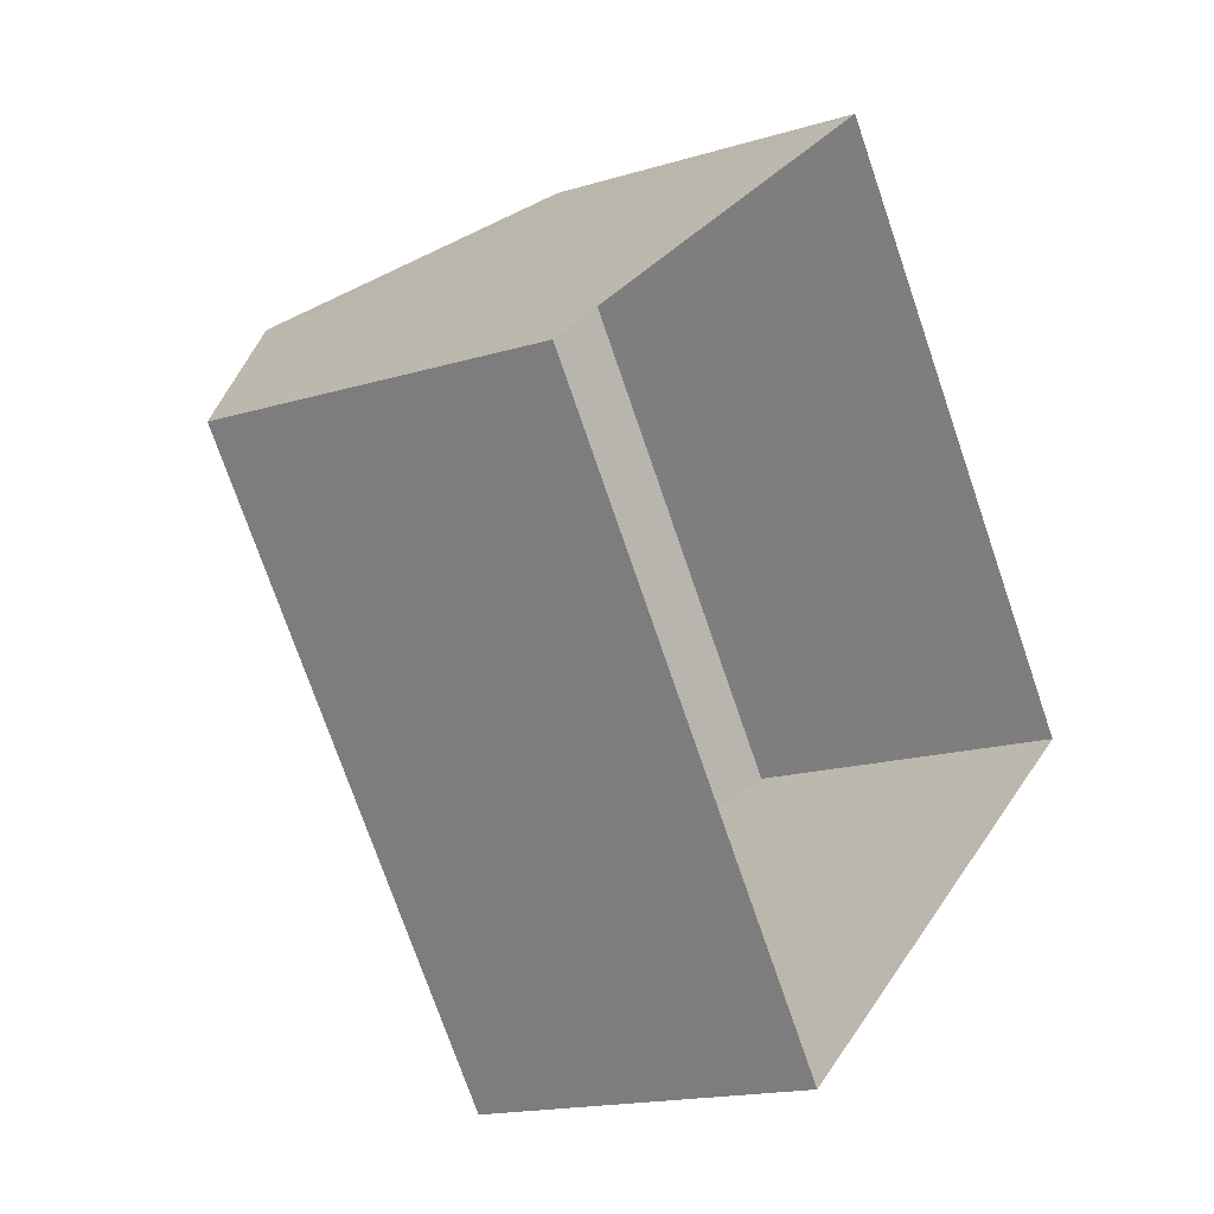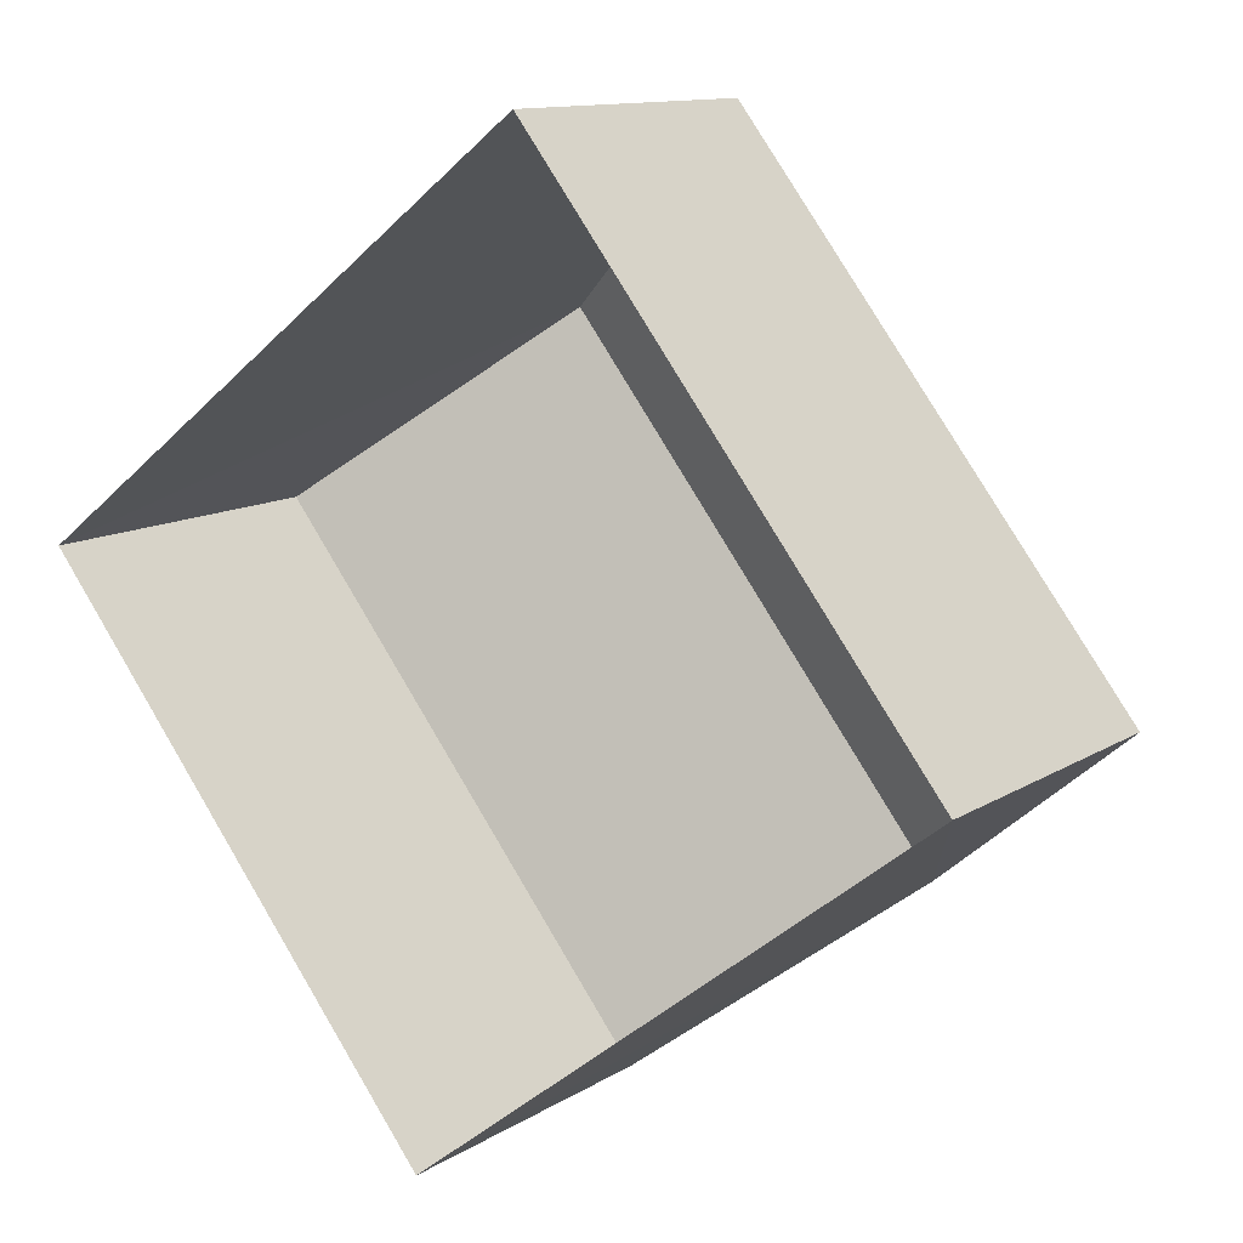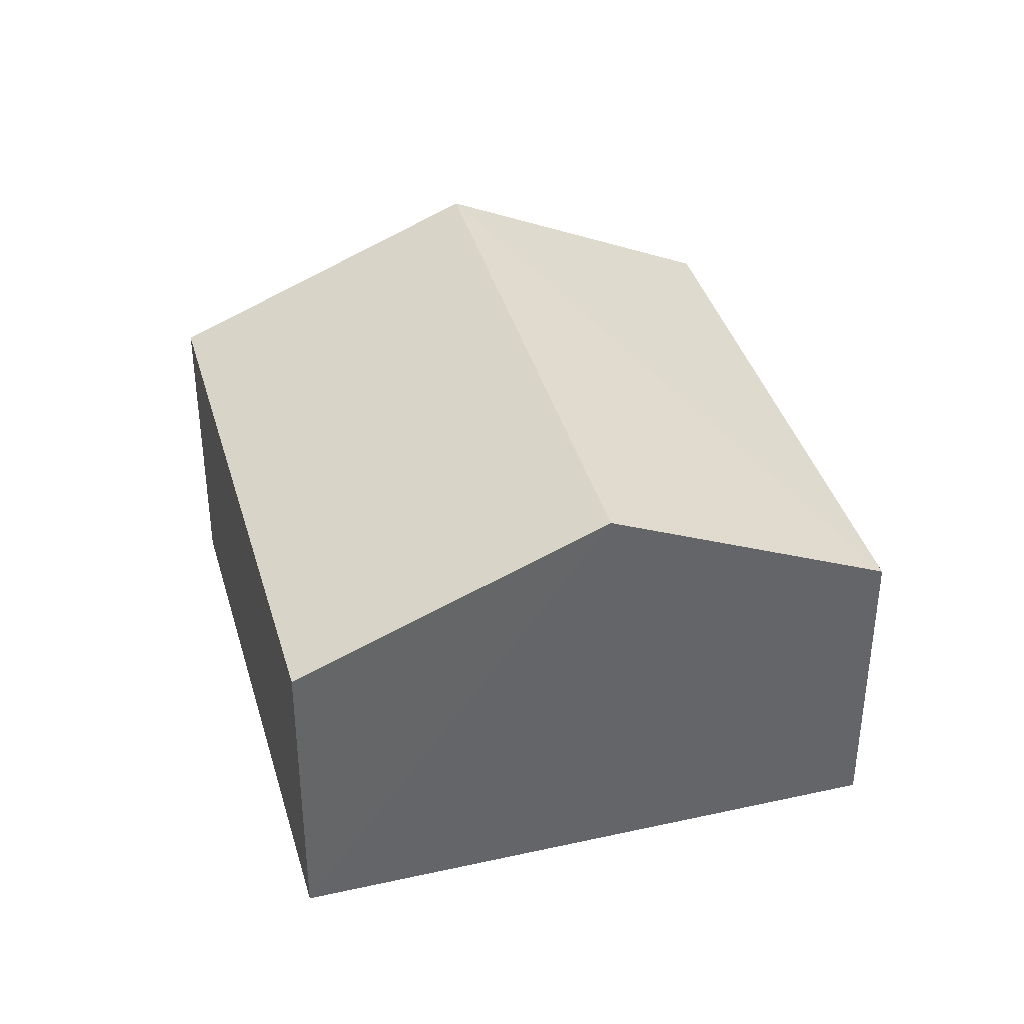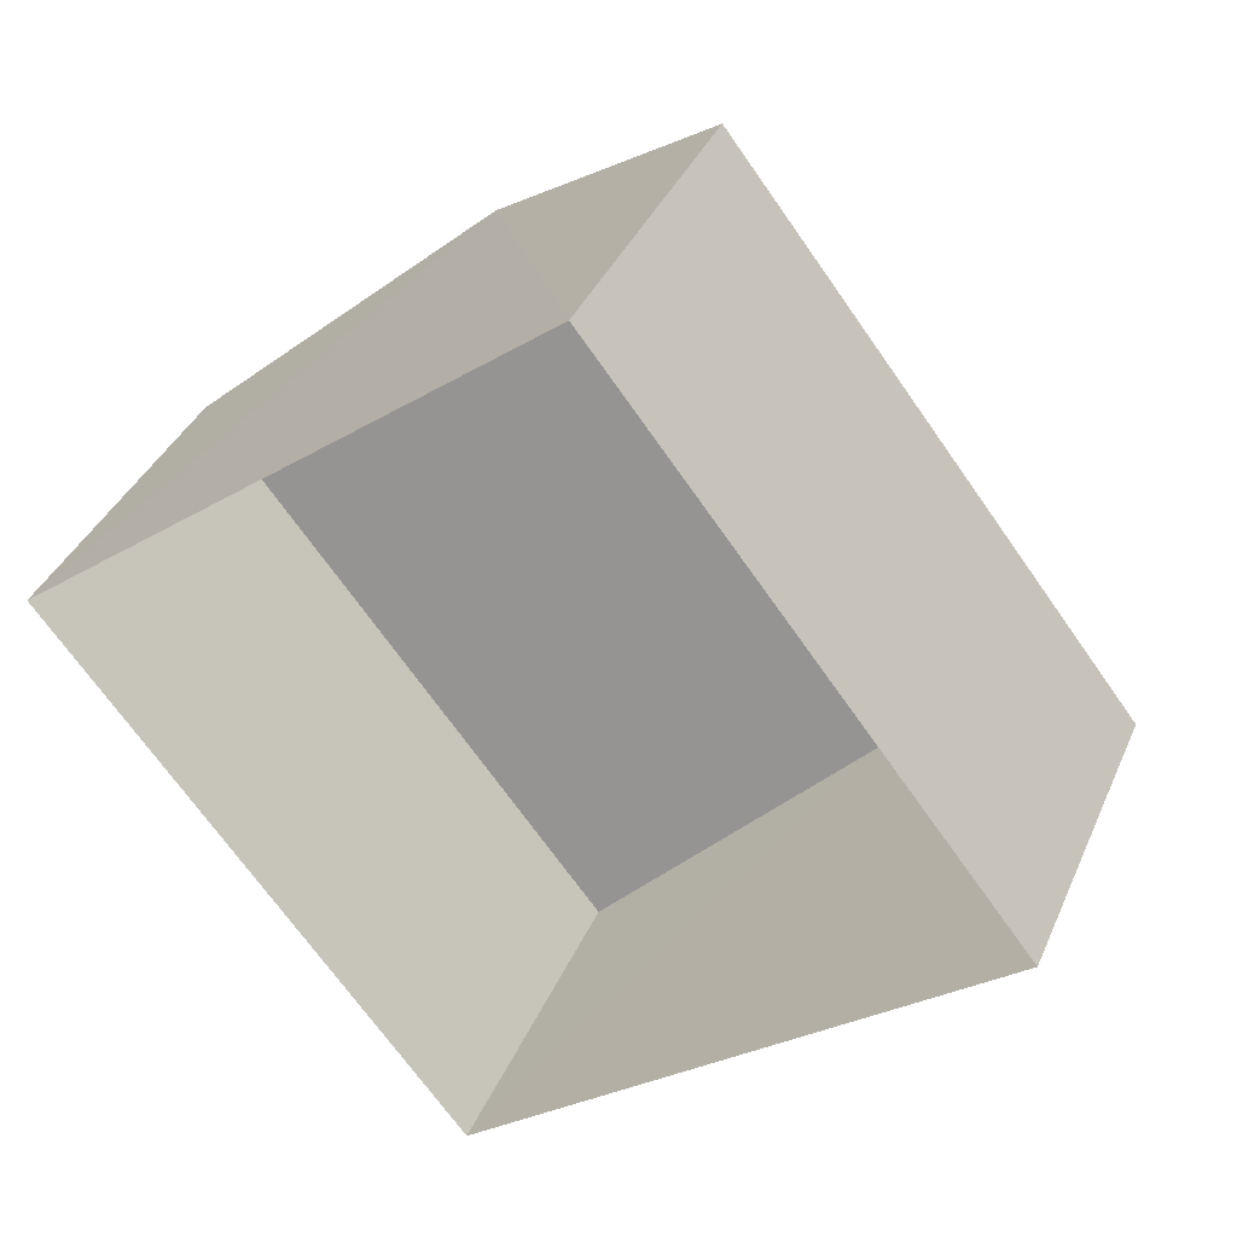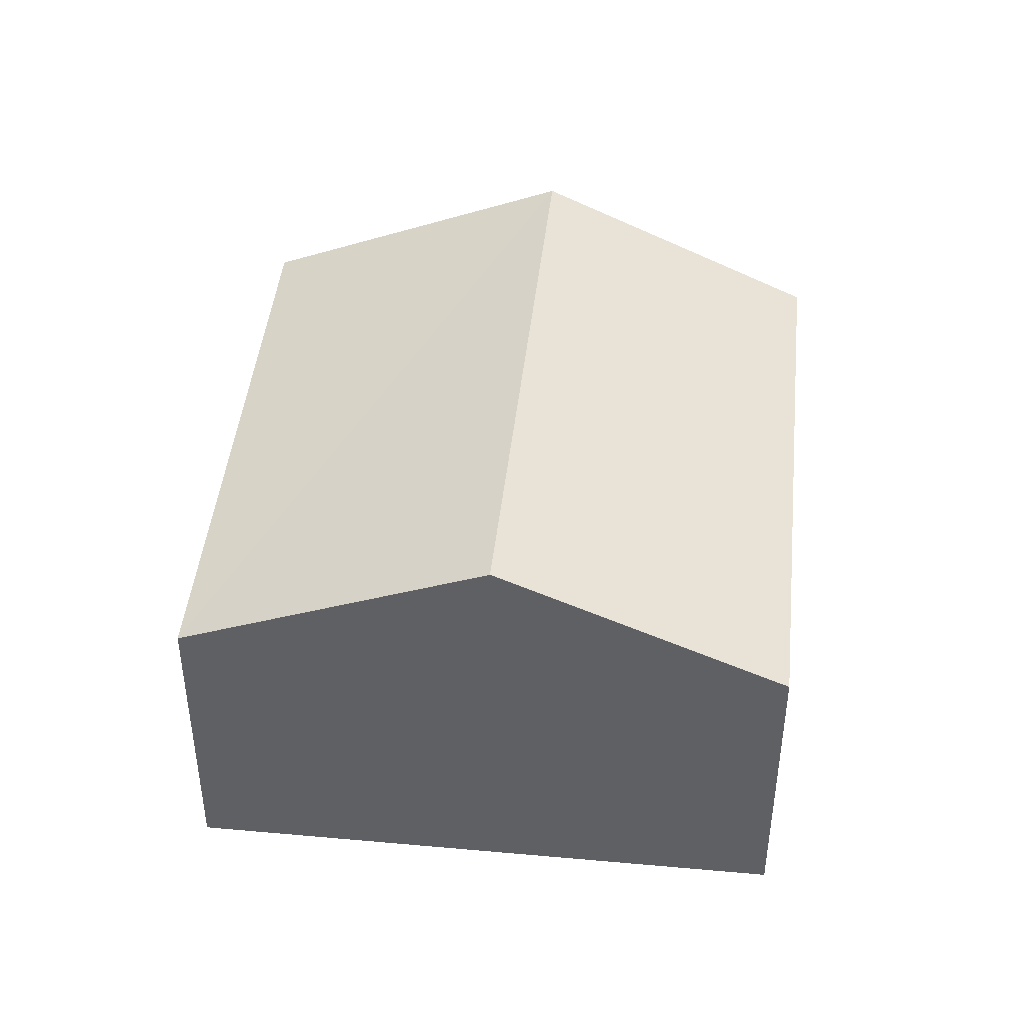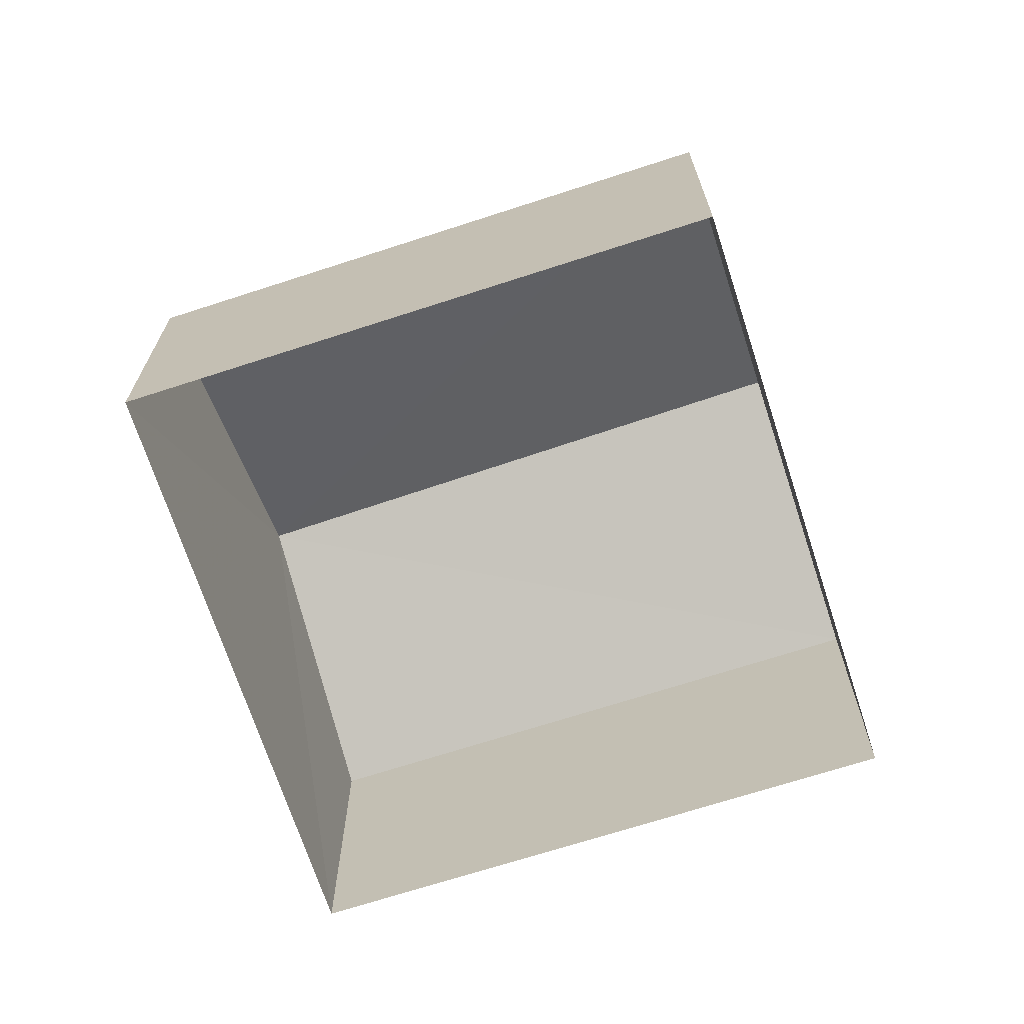
<metadata>
{"format":"obj","ext":"obj","renderer":"f3d","projection":"perspective","resolution":1024,"background":"white","views":[{"elev":-16.5,"azim":121.9,"up":"+Y"},{"elev":11.8,"azim":-145.7,"up":"+Y"},{"elev":38.7,"azim":-53.4,"up":"+Z"},{"elev":37.2,"azim":-158.4,"up":"+Y"},{"elev":44.5,"azim":-31.8,"up":"+Z"},{"elev":-69.7,"azim":-109.7,"up":"+Z"}]}
</metadata>
<code>
v -3.176e+05 4.327e+04 32.83
v -3.176e+05 4.327e+04 32.83
v -3.176e+05 4.326e+04 32.82
v -3.176e+05 4.327e+04 32.83
v -3.176e+05 4.326e+04 34.94
v -3.176e+05 4.327e+04 34.94
v -3.176e+05 4.327e+04 35.84
v -3.176e+05 4.326e+04 35.83
v -3.176e+05 4.327e+04 34.95
v -3.176e+05 4.327e+04 34.95
f 1 2 3
f 4 1 3
f 5 6 7
f 8 5 7
f 7 9 8
f 7 10 9
f 6 2 7
f 2 1 7
f 1 10 7
f 10 1 4
f 9 10 4
f 6 3 2
f 6 5 3
f 9 4 8
f 4 3 8
f 3 5 8

</code>
